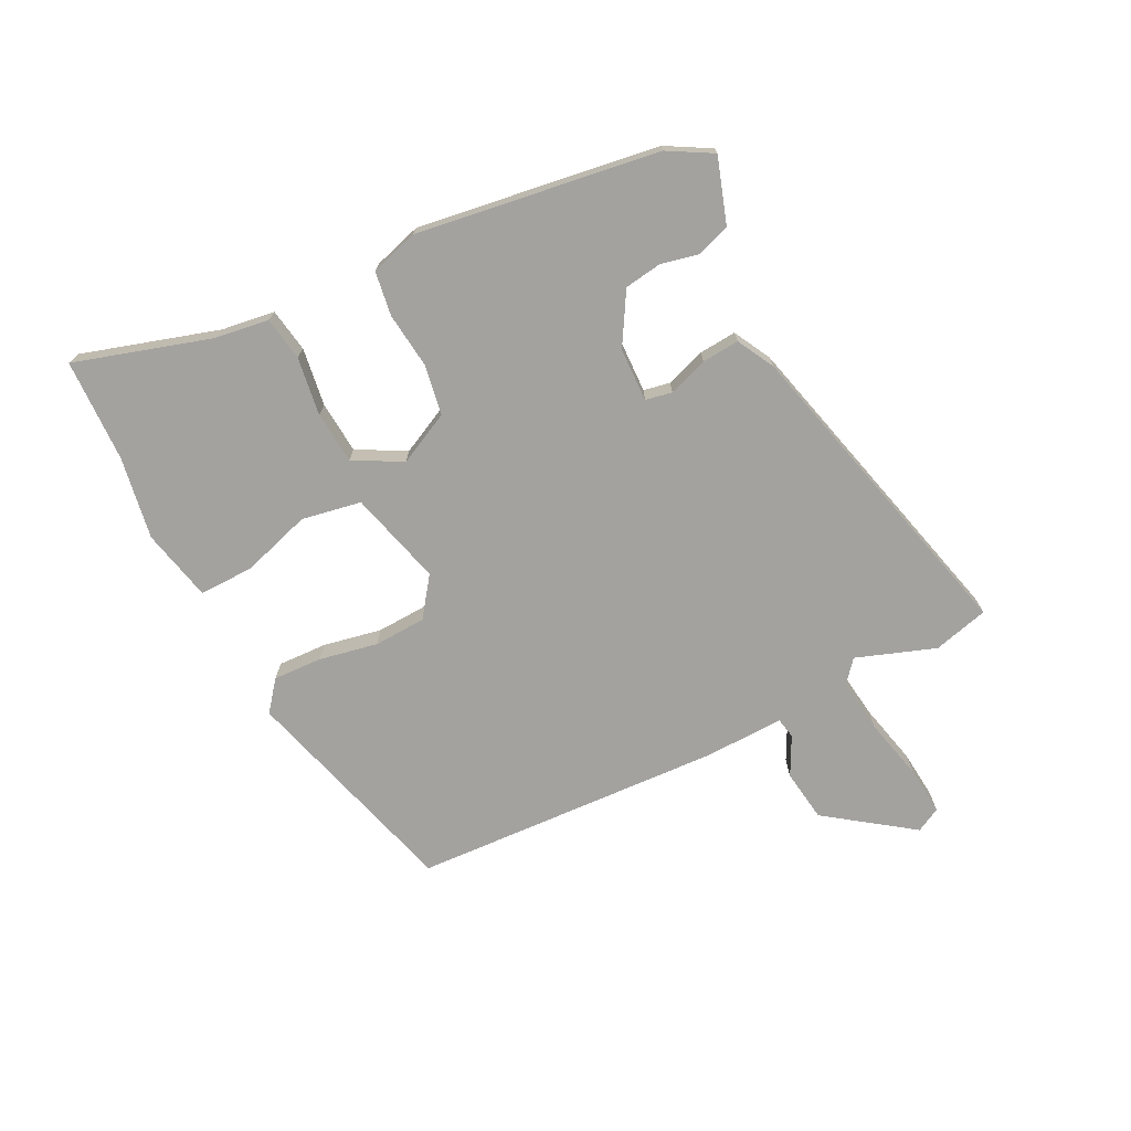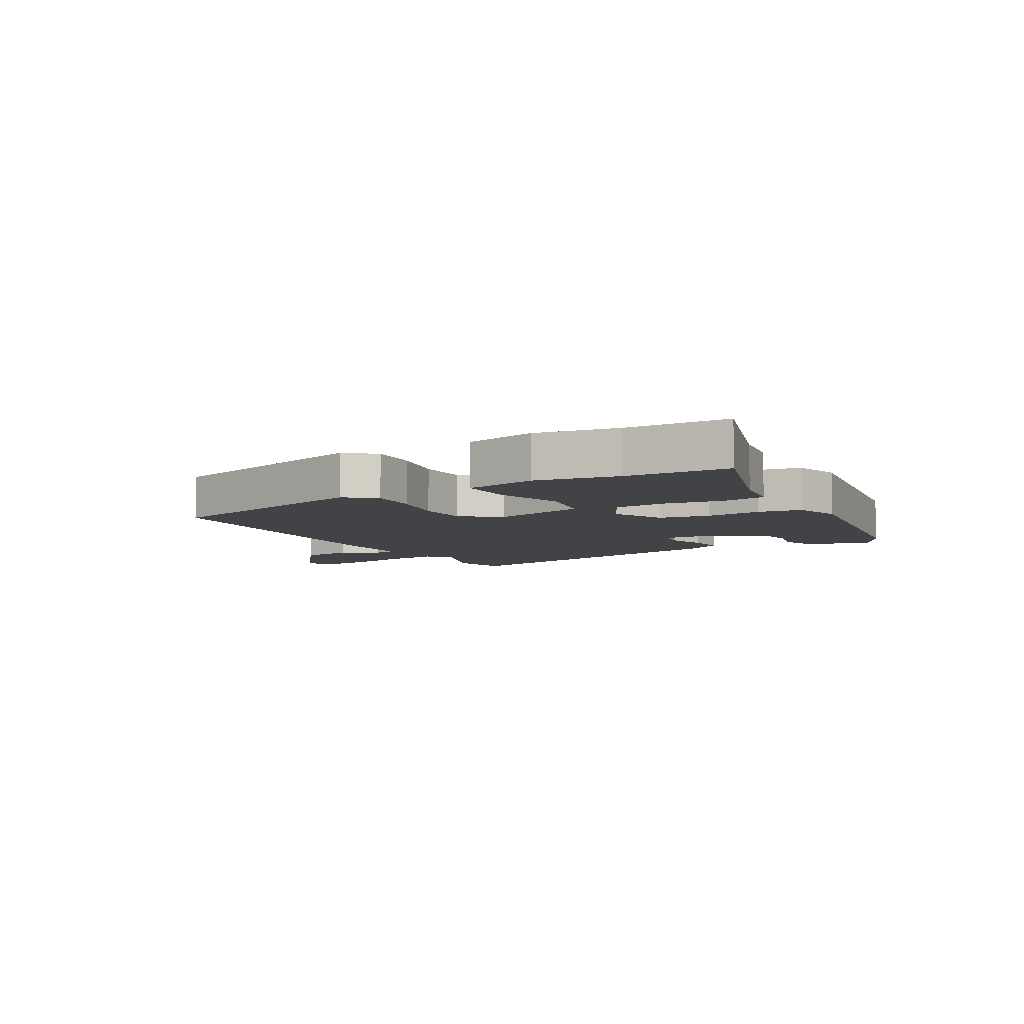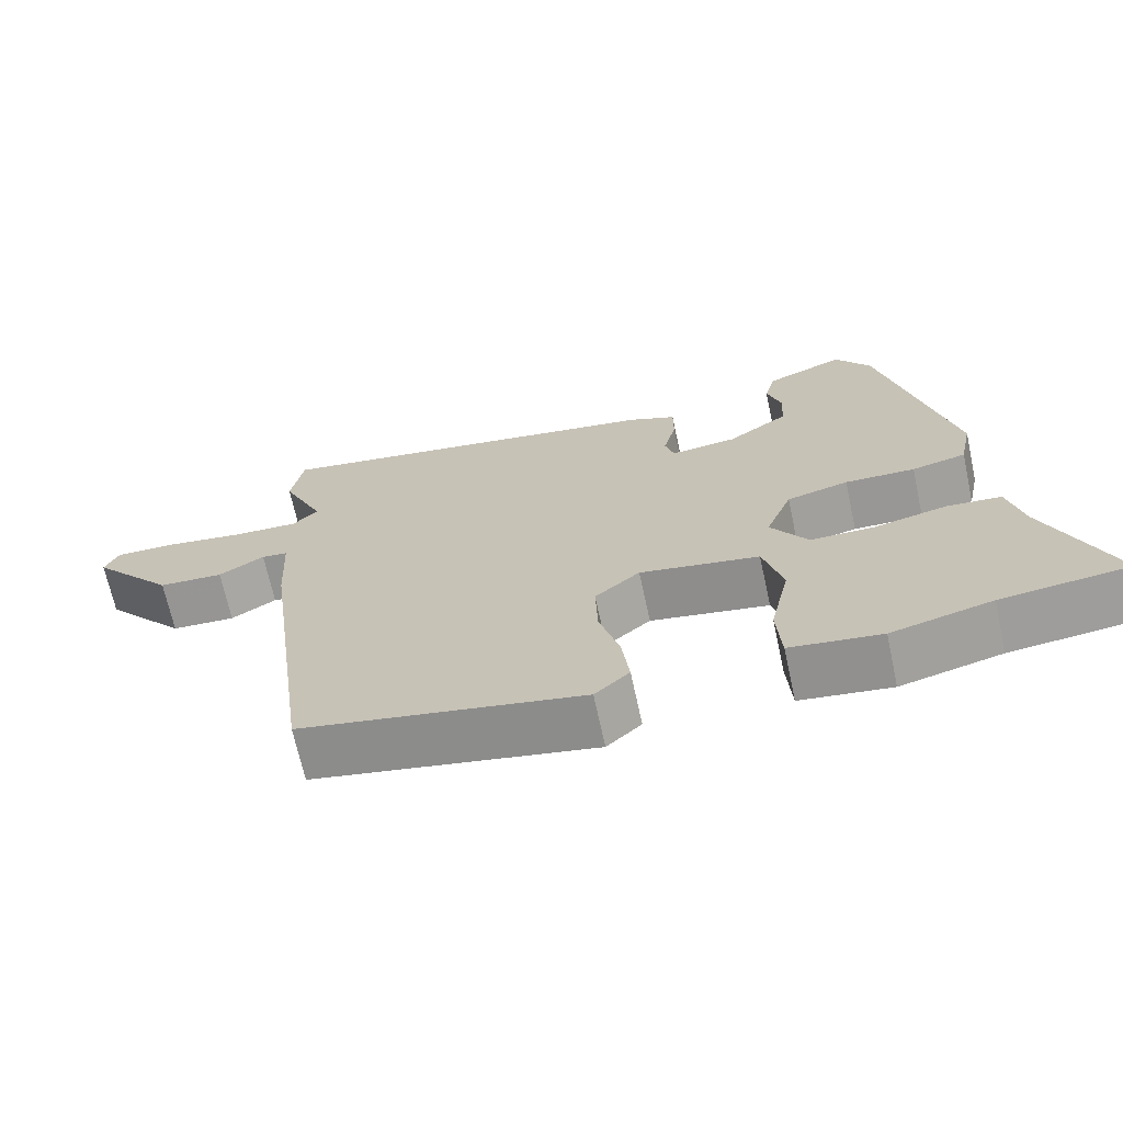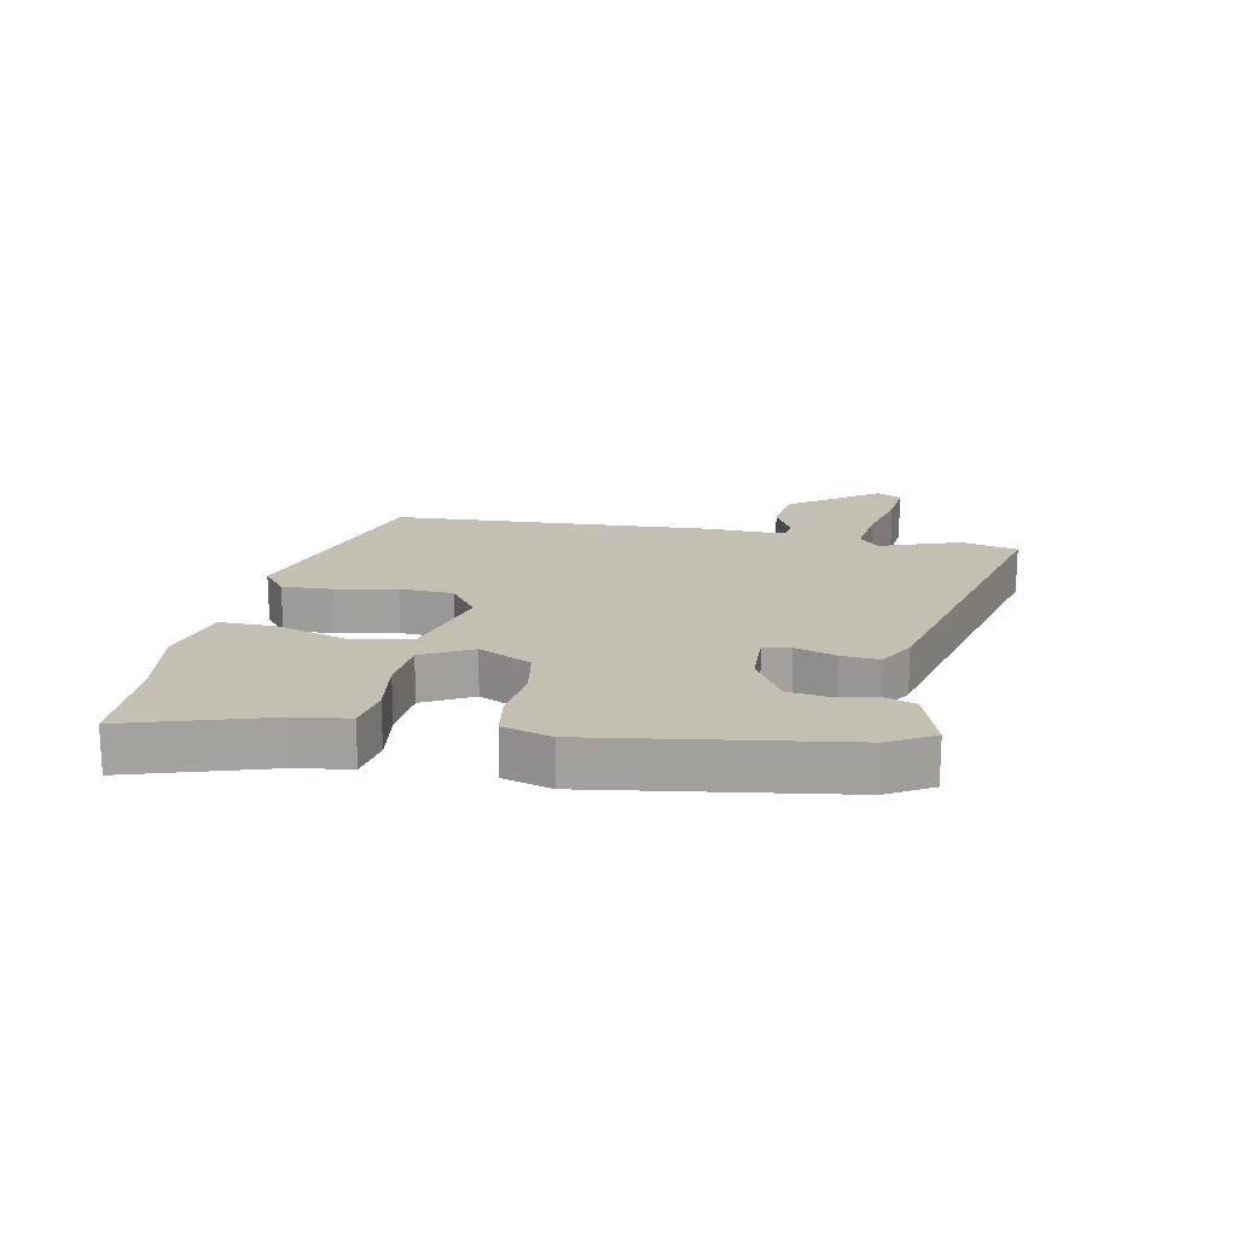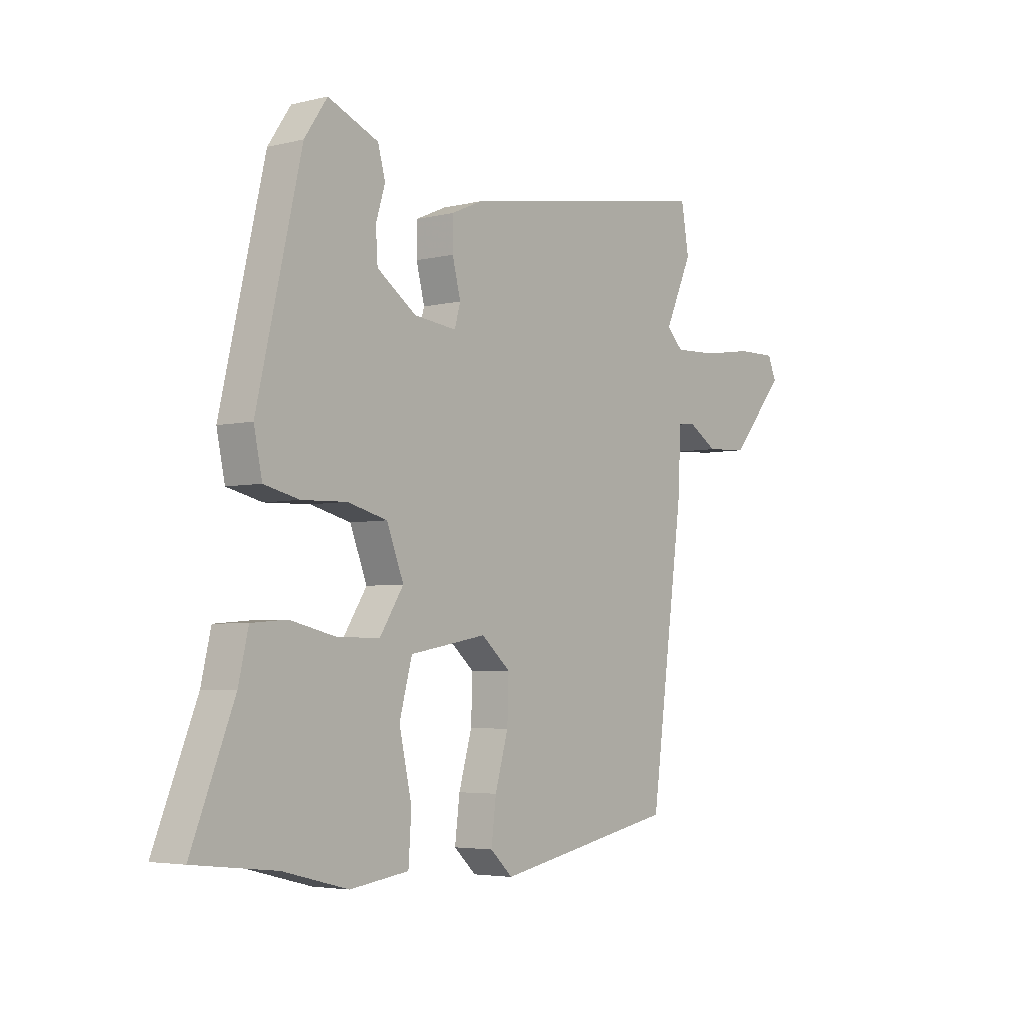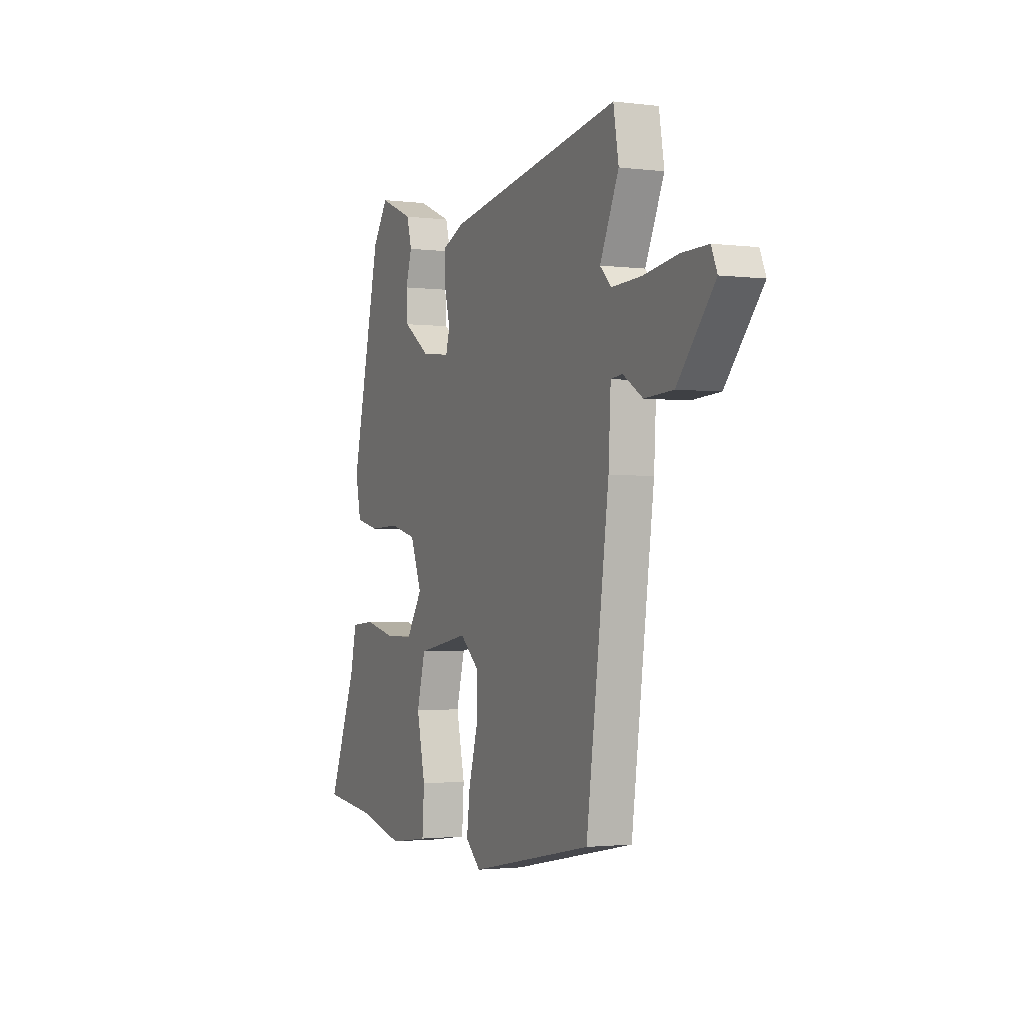
<metadata>
{"format":"obj","ext":"obj","renderer":"f3d","projection":"perspective","resolution":1024,"background":"white","views":[{"elev":-72.6,"azim":-58.6,"up":"+Y"},{"elev":-6.9,"azim":-146.0,"up":"+Y"},{"elev":-68.8,"azim":-167.7,"up":"+Z"},{"elev":17.9,"azim":-74.3,"up":"+Y"},{"elev":-4.2,"azim":-51.4,"up":"+Z"},{"elev":-1.9,"azim":65.8,"up":"+Z"}]}
</metadata>
<code>
v -0.454 0.07 -0.505
v -0.623 0.07 -0.486
v -0.536 0.07 -0.267
v -0.516 0.07 -0.18
v -0.443 0.07 -0.174
v -0.348 0.07 -0.196
v -0.261 0.07 -0.196
v -0.212 0.07 -0.12
v -0.247 0.07 -0.031
v -0.329 0.07 -0.01
v -0.422 0.07 -0.013
v -0.494 0.07 0.004
v -0.511 0.07 0.085
v -0.42 0.07 0.479
v -0.373 0.07 0.548
v -0.269 0.07 0.504
v -0.254 0.07 0.448
v -0.273 0.07 0.386
v -0.269 0.07 0.324
v -0.188 0.07 0.267
v -0.1 0.07 0.257
v -0.088 0.07 0.3
v -0.105 0.07 0.367
v -0.105 0.07 0.429
v -0.041 0.07 0.457
v 0.492 0.07 0.547
v 0.508 0.07 0.454
v 0.451 0.07 0.328
v 0.485 0.07 0.294
v 0.575 0.07 0.298
v 0.68 0.07 0.314
v 0.761 0.07 0.315
v 0.779 0.07 0.273
v 0.666 0.07 0.14
v 0.579 0.07 0.135
v 0.518 0.07 0.173
v 0.483 0.07 0.169
v 0.476 0.07 0.039
v 0.407 0.07 -0.472
v 0.032 0.07 -0.546
v -0.014 0.07 -0.503
v -0.004 0.07 -0.422
v 0.023 0.07 -0.327
v 0.026 0.07 -0.241
v -0.034 0.07 -0.189
v -0.193 0.07 -0.218
v -0.219 0.07 -0.315
v -0.193 0.07 -0.432
v -0.199 0.07 -0.522
v -0.32 0.07 -0.539
v -0.454 0 -0.505
v -0.623 0 -0.486
v -0.536 0 -0.267
v -0.516 0 -0.18
v -0.443 0 -0.174
v -0.348 0 -0.196
v -0.261 0 -0.196
v -0.212 0 -0.12
v -0.247 0 -0.031
v -0.329 0 -0.01
v -0.422 0 -0.013
v -0.494 0 0.004
v -0.511 0 0.085
v -0.42 0 0.479
v -0.373 0 0.548
v -0.269 0 0.504
v -0.254 0 0.448
v -0.273 0 0.386
v -0.269 0 0.324
v -0.188 0 0.267
v -0.1 0 0.257
v -0.088 0 0.3
v -0.105 0 0.367
v -0.105 0 0.429
v -0.041 0 0.457
v 0.492 0 0.547
v 0.508 0 0.454
v 0.451 0 0.328
v 0.485 0 0.294
v 0.575 0 0.298
v 0.68 0 0.314
v 0.761 0 0.315
v 0.779 0 0.273
v 0.666 0 0.14
v 0.579 0 0.135
v 0.518 0 0.173
v 0.483 0 0.169
v 0.476 0 0.039
v 0.407 0 -0.472
v 0.032 0 -0.546
v -0.014 0 -0.503
v -0.004 0 -0.422
v 0.023 0 -0.327
v 0.026 0 -0.241
v -0.034 0 -0.189
v -0.193 0 -0.218
v -0.219 0 -0.315
v -0.193 0 -0.432
v -0.199 0 -0.522
v -0.32 0 -0.539
f 49 50 1
f 48 49 1
f 47 48 1
f 1 2 3
f 47 1 3
f 46 47 3
f 45 46 3
f 41 42 43
f 40 41 43
f 39 40 43
f 38 39 43
f 37 38 43
f 37 43 44
f 34 35 36
f 33 34 36
f 32 33 36
f 31 32 36
f 30 31 36
f 29 30 36 37
f 37 44 45
f 29 37 45
f 28 29 45
f 26 27 28
f 25 26 28
f 24 25 28
f 23 24 28
f 22 23 28
f 16 17 18
f 15 16 18
f 14 15 18
f 13 14 18
f 12 13 18
f 11 12 18
f 10 11 18 19
f 9 10 19 20
f 3 4 5 6
f 3 6 7
f 45 3 7
f 21 22 28 45
f 20 21 45
f 9 20 45
f 8 9 45
f 7 8 45
f 51 100 99
f 51 99 98
f 51 98 97
f 53 52 51
f 53 51 97
f 53 97 96
f 53 96 95
f 93 92 91
f 93 91 90
f 93 90 89
f 93 89 88
f 93 88 87
f 94 93 87
f 86 85 84
f 86 84 83
f 86 83 82
f 86 82 81
f 86 81 80
f 87 86 80 79
f 95 94 87
f 95 87 79
f 95 79 78
f 78 77 76
f 78 76 75
f 78 75 74
f 78 74 73
f 78 73 72
f 68 67 66
f 68 66 65
f 68 65 64
f 68 64 63
f 68 63 62
f 68 62 61
f 69 68 61 60
f 70 69 60 59
f 56 55 54 53
f 57 56 53
f 57 53 95
f 95 78 72 71
f 95 71 70
f 95 70 59
f 95 59 58
f 95 58 57
f 1 51 52 2
f 2 52 53 3
f 3 53 54 4
f 4 54 55 5
f 5 55 56 6
f 6 56 57 7
f 7 57 58 8
f 8 58 59 9
f 9 59 60 10
f 10 60 61 11
f 11 61 62 12
f 12 62 63 13
f 13 63 64 14
f 14 64 65 15
f 15 65 66 16
f 16 66 67 17
f 17 67 68 18
f 18 68 69 19
f 19 69 70 20
f 20 70 71 21
f 21 71 72 22
f 22 72 73 23
f 23 73 74 24
f 24 74 75 25
f 25 75 76 26
f 26 76 77 27
f 27 77 78 28
f 28 78 79 29
f 29 79 80 30
f 30 80 81 31
f 31 81 82 32
f 32 82 83 33
f 33 83 84 34
f 34 84 85 35
f 35 85 86 36
f 36 86 87 37
f 37 87 88 38
f 38 88 89 39
f 39 89 90 40
f 40 90 91 41
f 41 91 92 42
f 42 92 93 43
f 43 93 94 44
f 44 94 95 45
f 45 95 96 46
f 46 96 97 47
f 47 97 98 48
f 48 98 99 49
f 49 99 100 50
f 50 100 51 1

</code>
